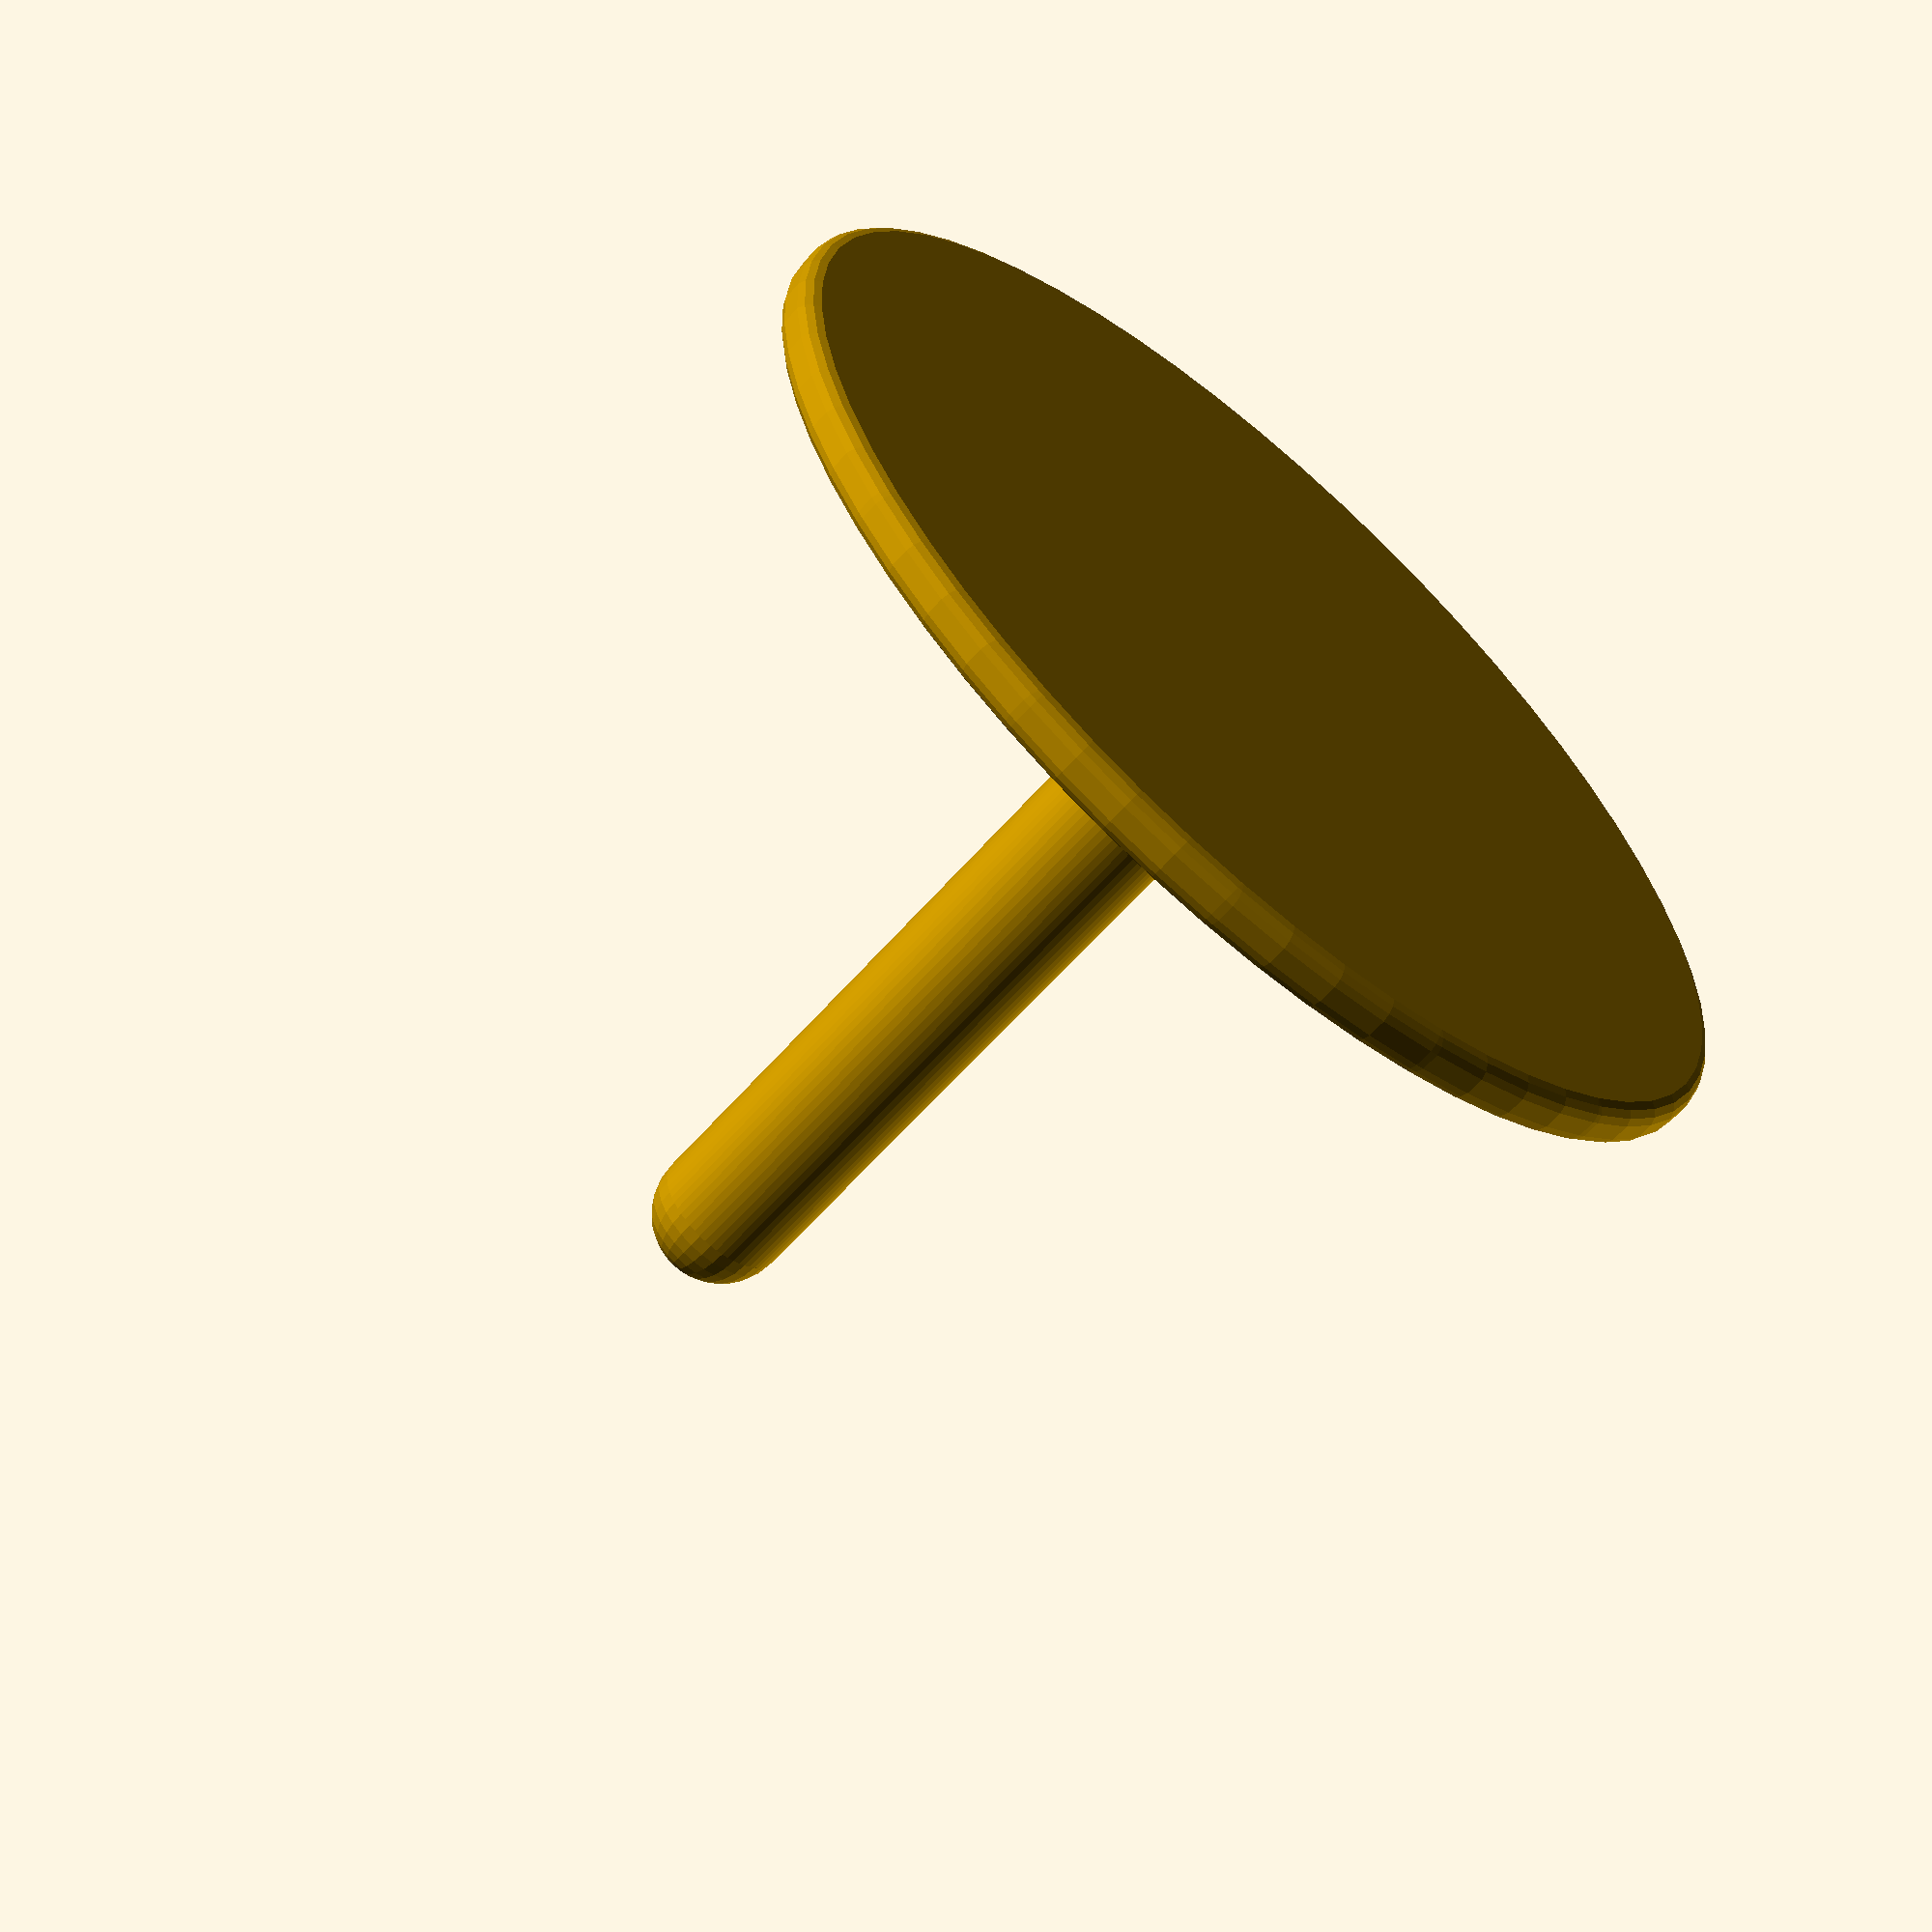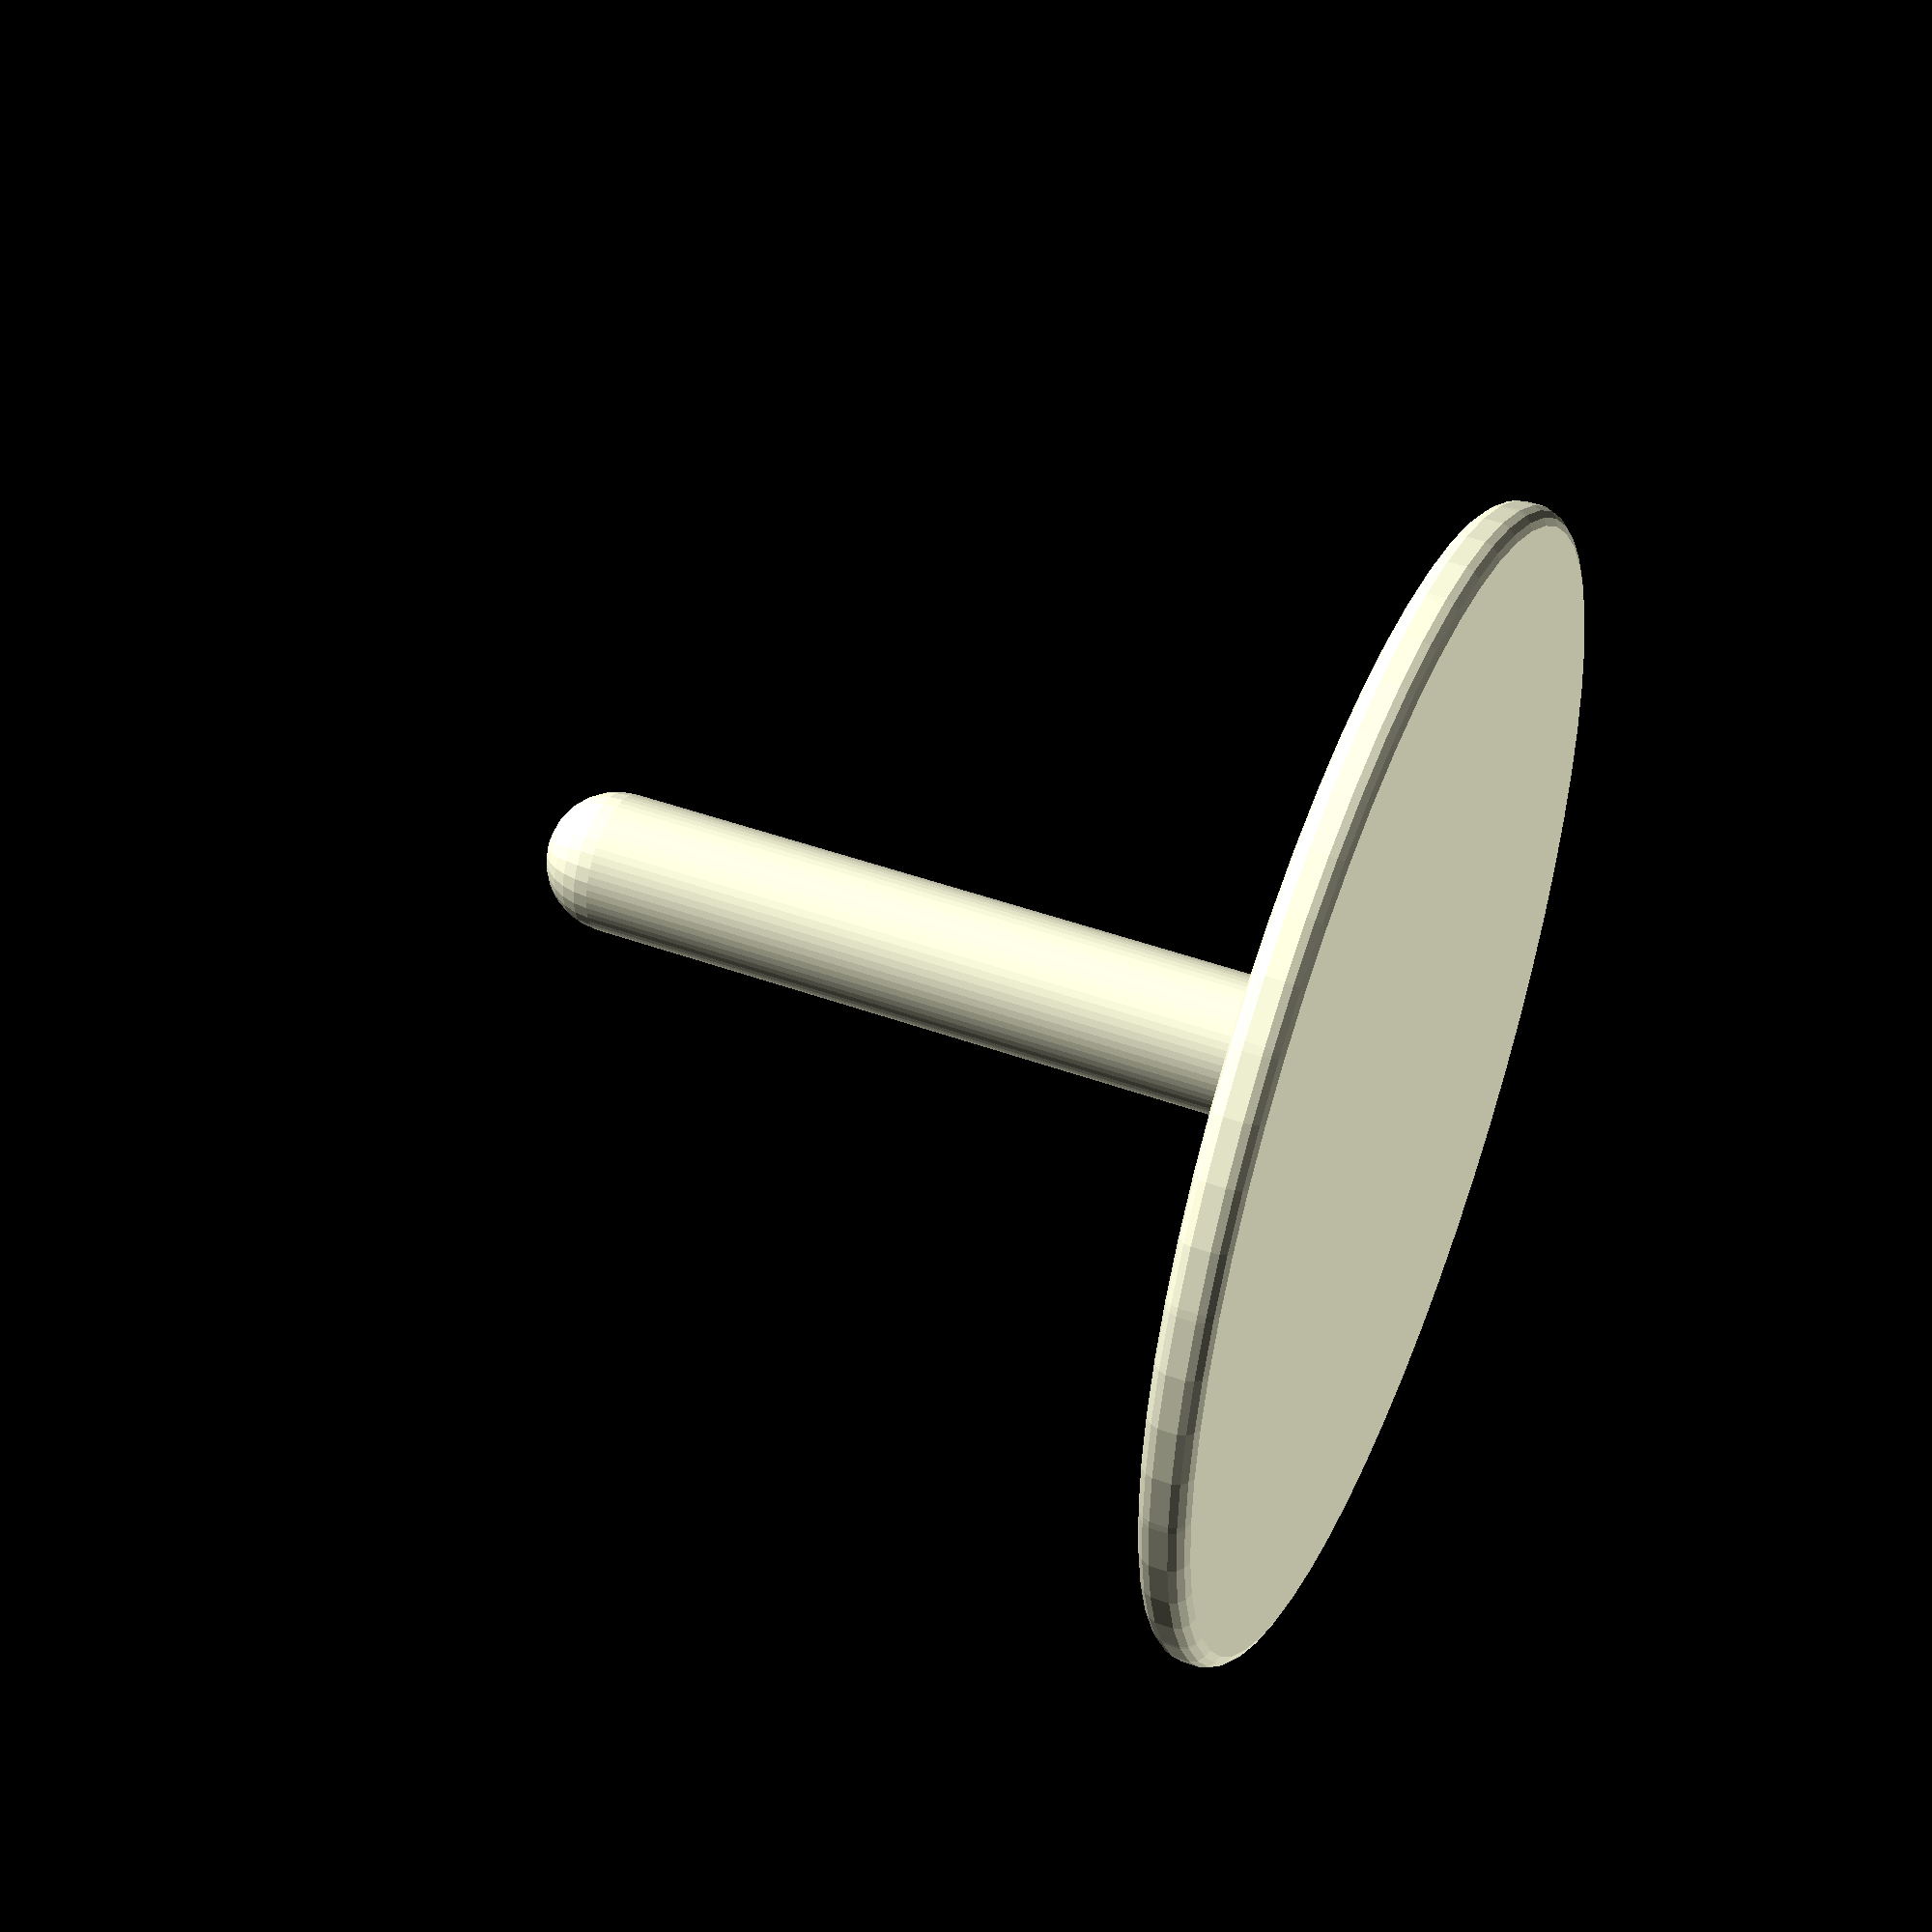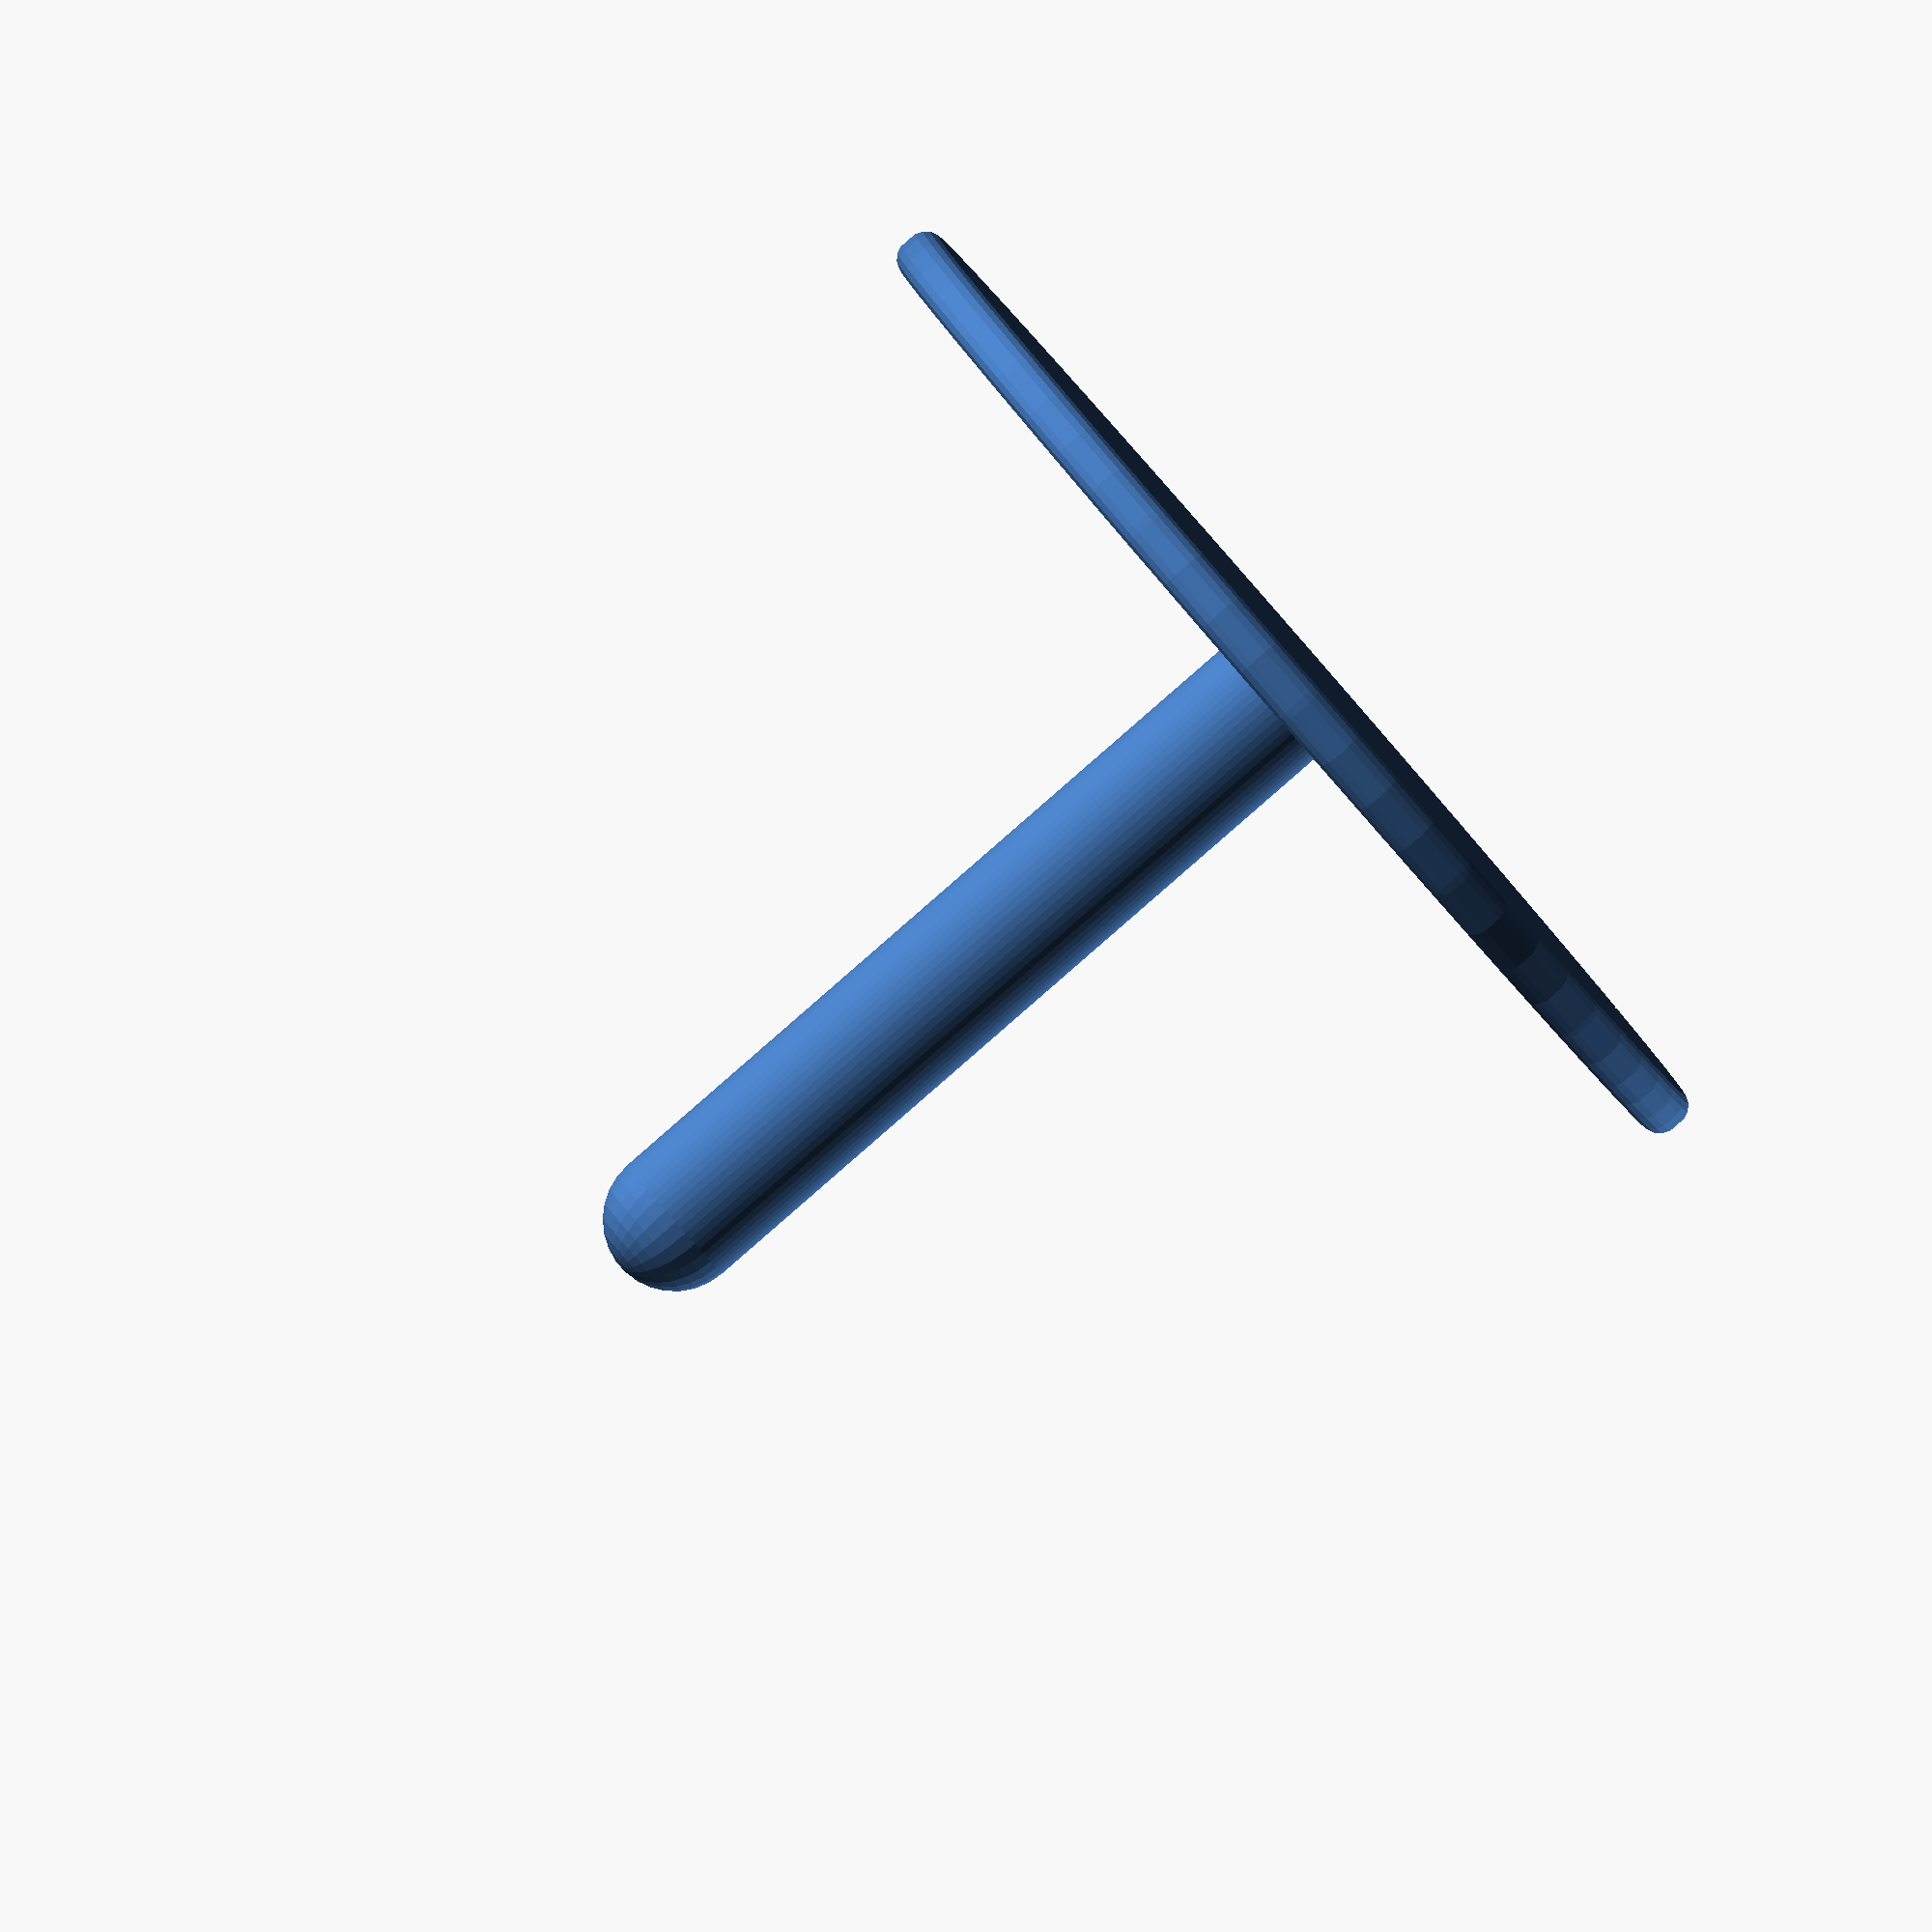
<openscad>
// Parameters for customizing the tower
$tower_height = 80;
$tower_diameter = 14;
// 'start', 'buffer', or 'finish'
$message = "Buffer";
$byline = "LoudounCodes.org";


difference() {
  // create the base
  minkowski() {
    cylinder(r=55, h=1, $fn=60);
    sphere(2, $fn=15);
  }
  
  // emboss the text
  translate([-0,24,0]) {
    linear_extrude(8) {
      #text($message,
           size=12,
           halign="center");
    }
  }
 
  translate([0,-20,0]) {
    linear_extrude(8) {
      #text($byline,
           size = 8,
           halign="center");
    }
  }
}
  
// create the tower
cylinder(r = $tower_diameter/2,
         $tower_height,
         $fn=60);
translate([0,0,$tower_height]) {
  sphere($tower_diameter/2, $fn = 30);
}

if ($message == "Start")
  translate([2,22,-1]) #cube([0.5,10,1]);

if ($message == "Buffer")
  translate([7,30,-1]) #cube([10,0.5,1]);

//translate([-50,-16.5,-1]) #cube([100,0.5,1]);
</openscad>
<views>
elev=60.6 azim=357.9 roll=139.3 proj=p view=wireframe
elev=314.7 azim=132.2 roll=112.7 proj=p view=wireframe
elev=88.6 azim=319.1 roll=131.0 proj=o view=wireframe
</views>
